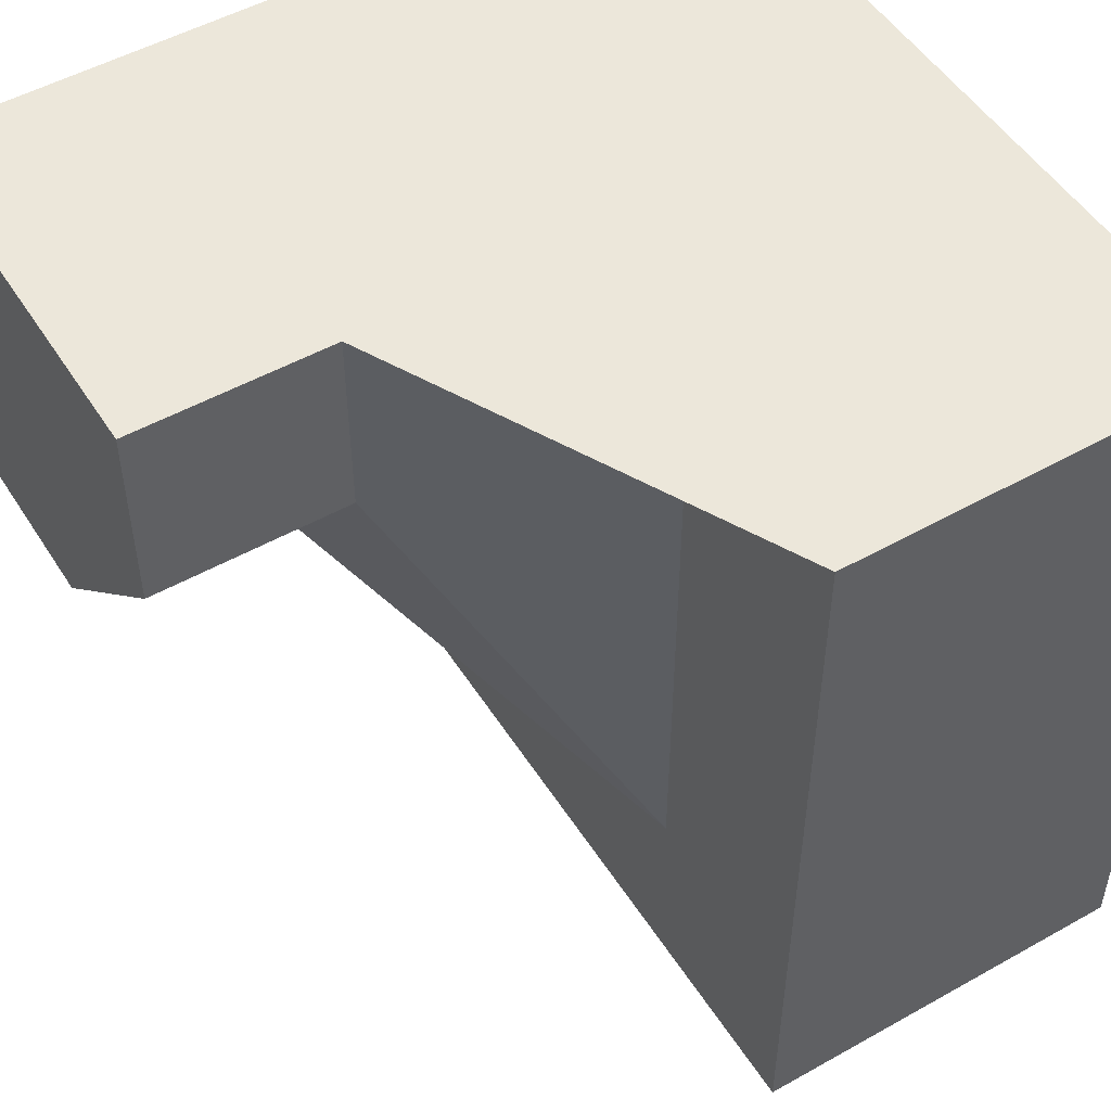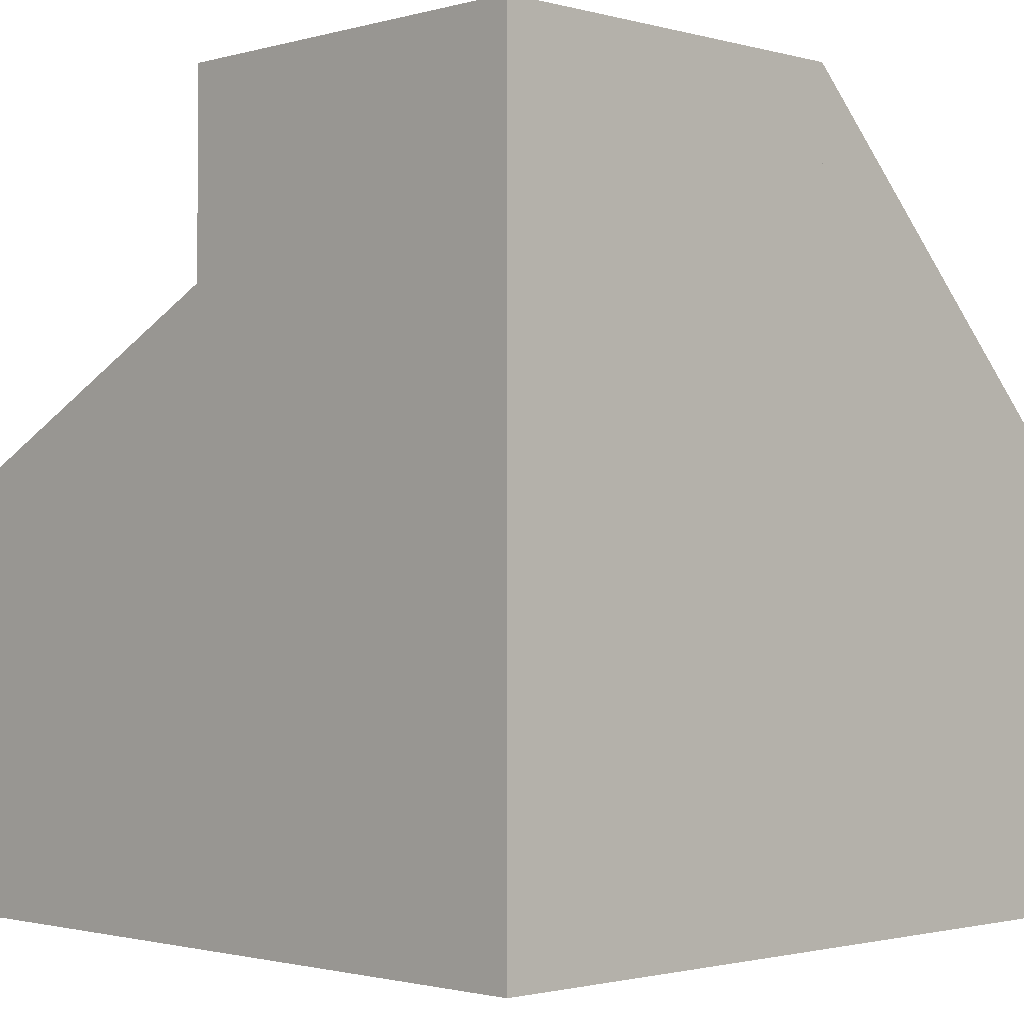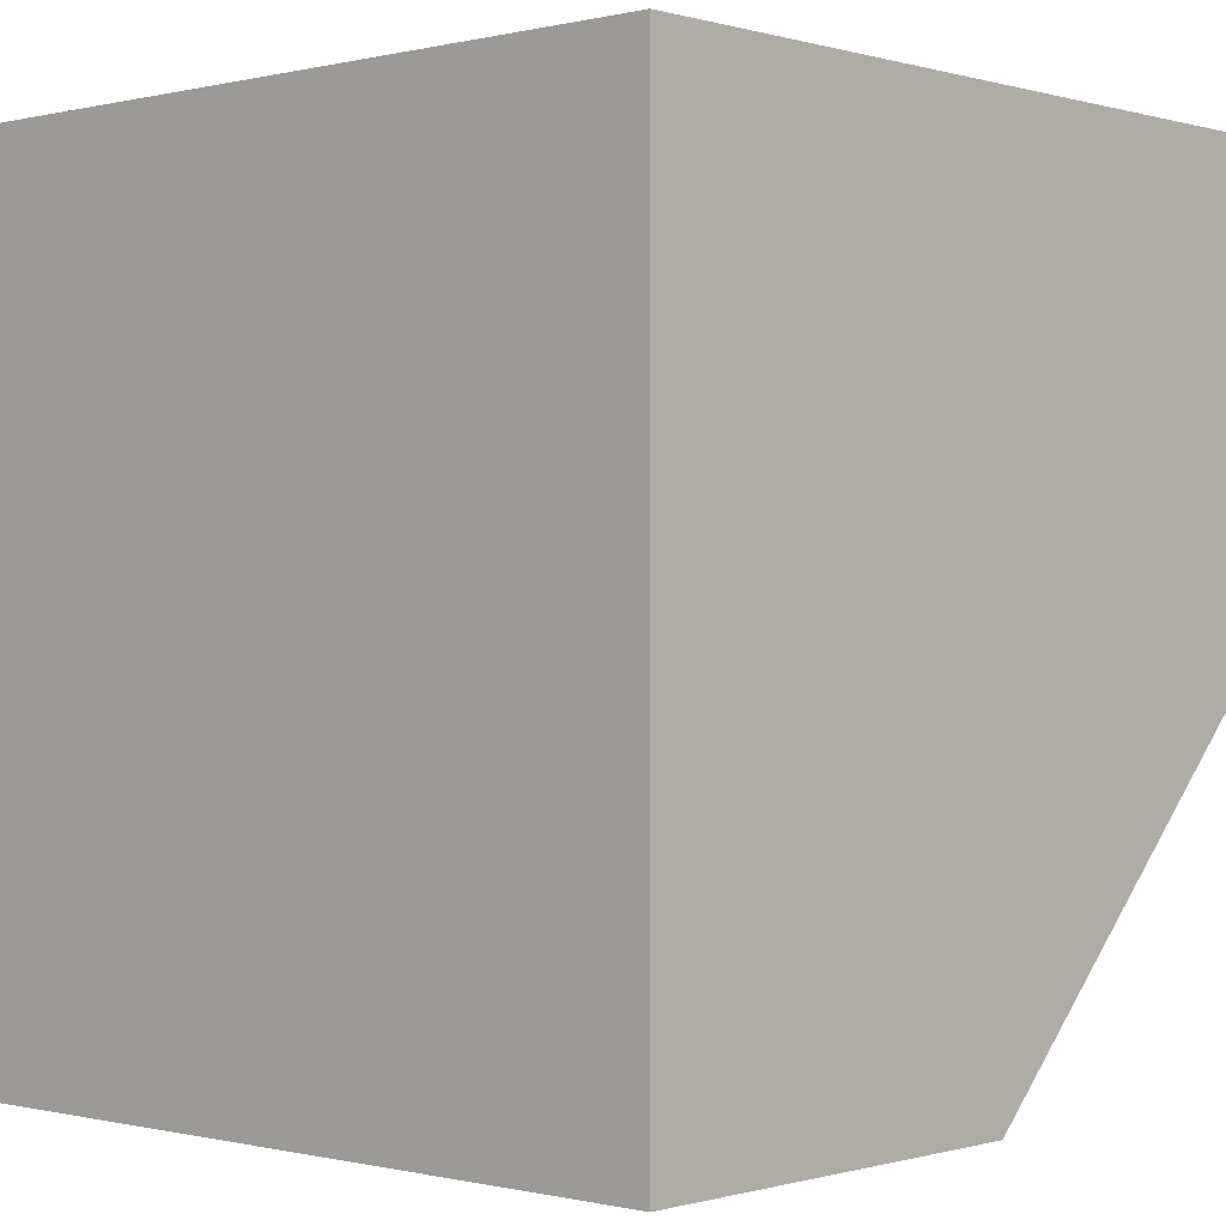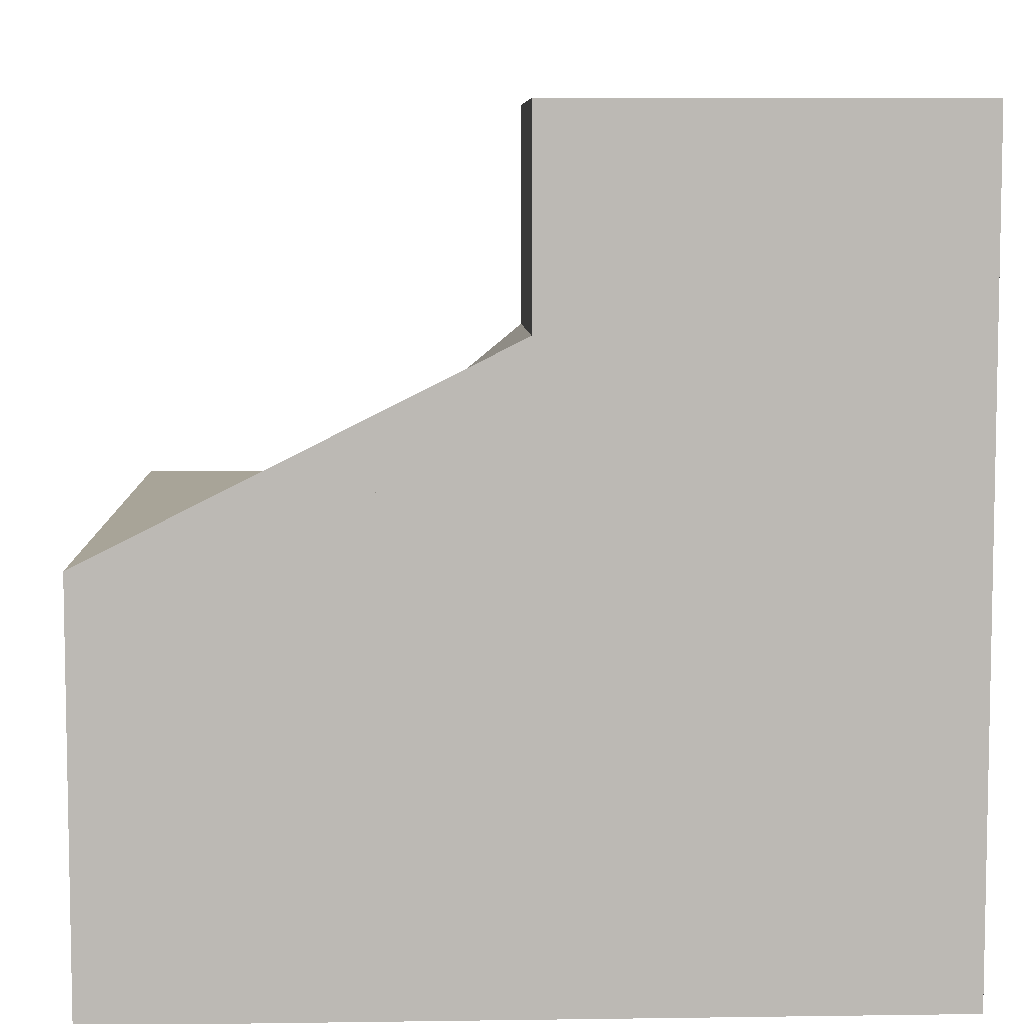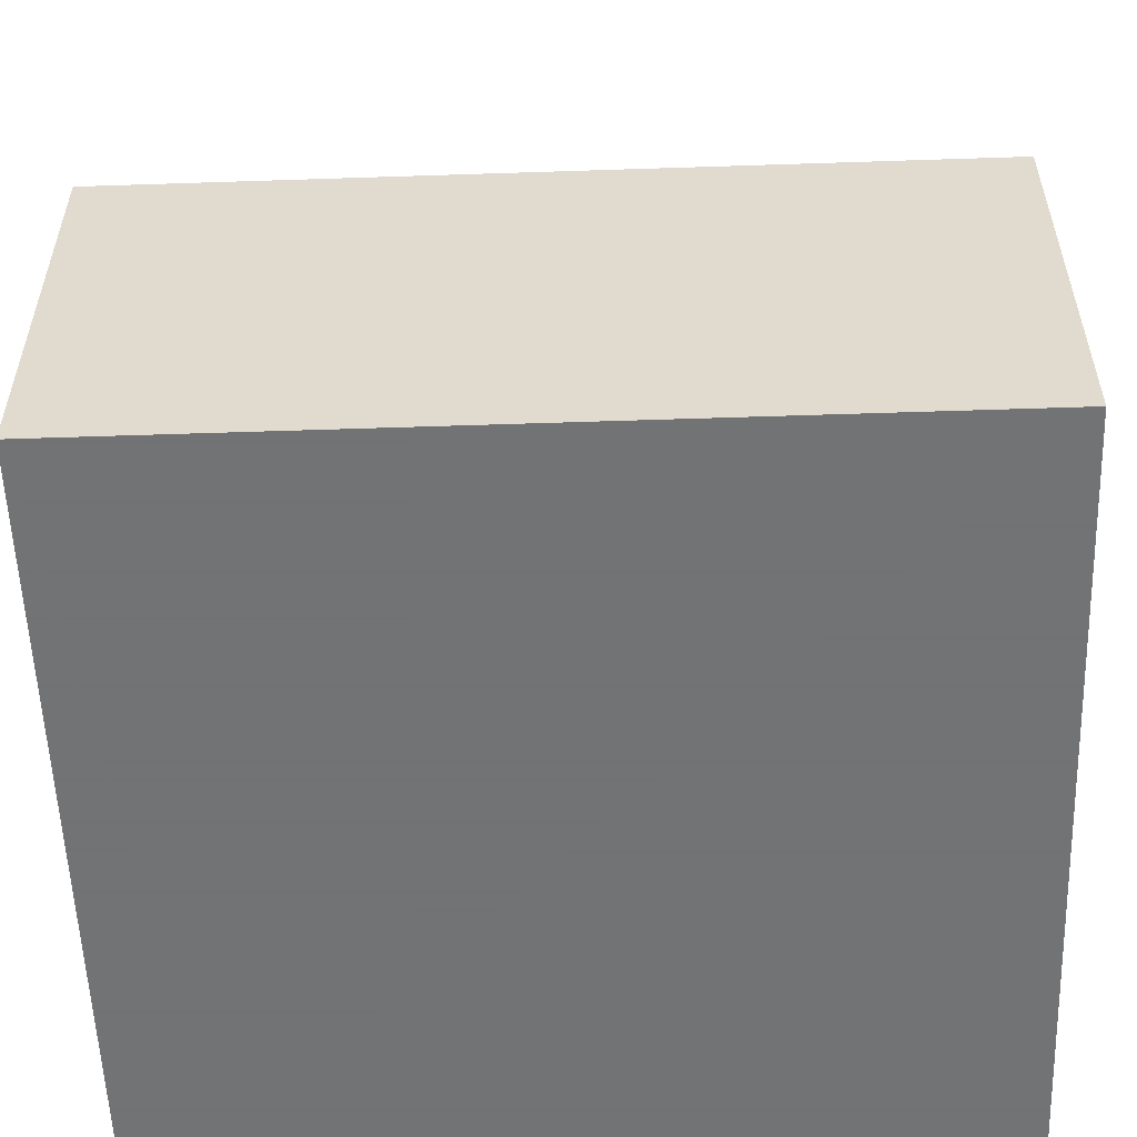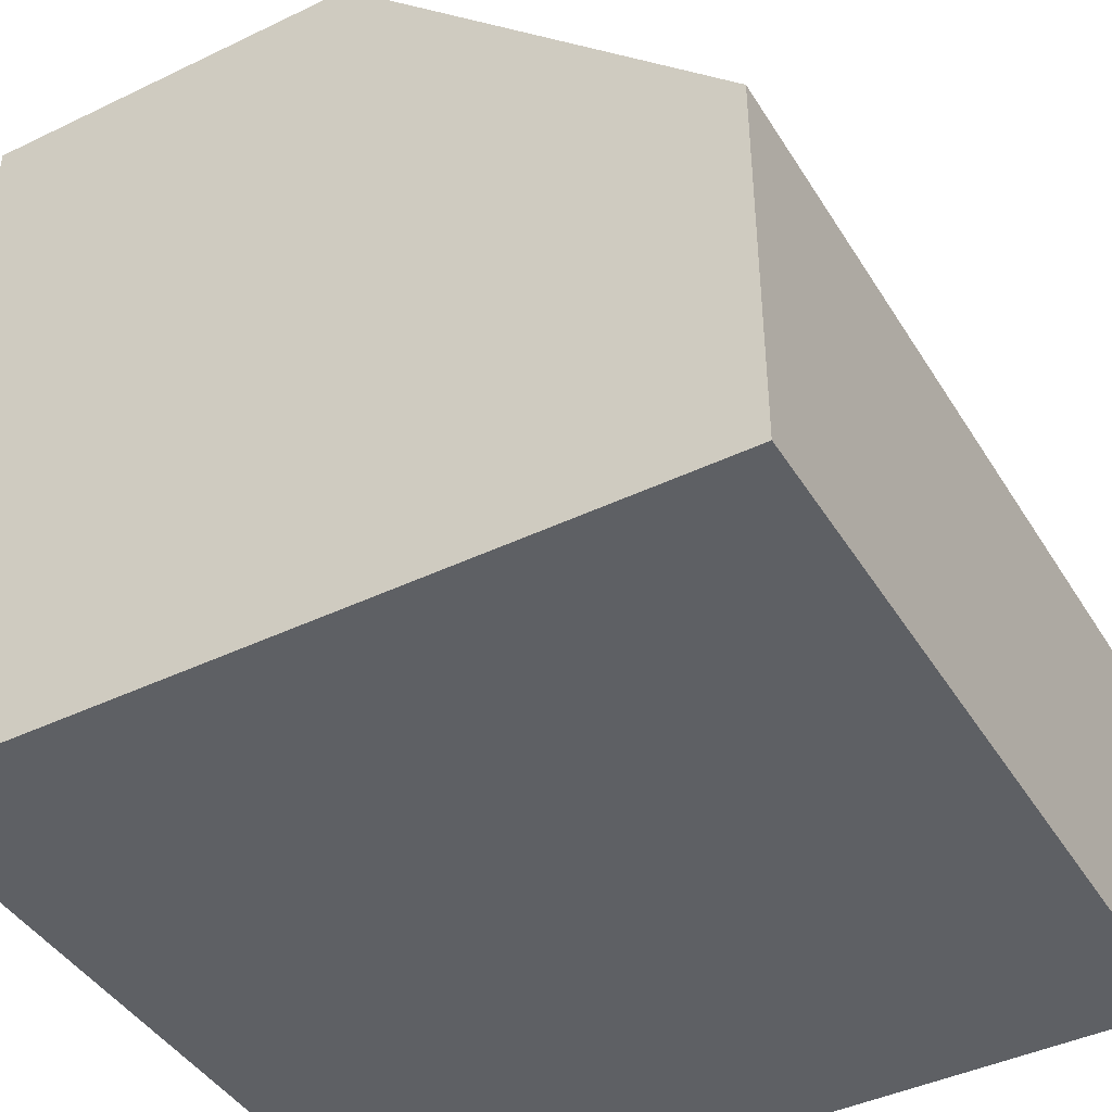
<metadata>
{"format":"obj","ext":"obj","renderer":"f3d","projection":"perspective","resolution":1024,"background":"white","views":[{"elev":50.9,"azim":-121.5,"up":"+Z"},{"elev":-1.5,"azim":45.4,"up":"+Y"},{"elev":-0.2,"azim":42.5,"up":"+Z"},{"elev":7.0,"azim":-2.4,"up":"+Y"},{"elev":-55.7,"azim":-178.0,"up":"+Y"},{"elev":-43.1,"azim":119.6,"up":"+Y"}]}
</metadata>
<code>
g
v 0.25 0.25 0
v -0.25 0 -0.25
v 0.25 0 -0.25
v 0 0.25 0.25
v -0.25 0 0.25
v 0.5 0.25 0
v 0.5 0.5 0
v 0.25 0.5 0
v 0 0.5 0.25
v 0.5 0 -0.25
v 0 0.25 0.5
v 0 0.5 0.5
v -0.25 0 0.5
v -0.5 0 0.5
v -0.5 0 0.25
v -0.5 0 -0.25
v 0.25 0 -0.5
v 0.5 0 -0.5
v -0.25 0 -0.5
v -0.5 0 -0.5
v 0.5 0.5 0.5
v 0.5 -0.5 0.5
v -0.5 -0.5 0.5
v 0.5 -0.5 -0.5
v -0.5 -0.5 -0.5
g tile_179
f 1 3 2
f 1 2 4
f 4 2 5
f 1 8 7 6
f 8 1 4 9
f 1 6 10 3
f 11 12 9 4
f 13 11 4 5
f 13 5 15 14
f 16 15 5 2
f 10 18 17 3
f 2 3 17 19
f 2 19 20 16
f 21 12 11 13 14 23 22
f 22 23 25 24
f 24 25 20 19 17 18
f 7 21 22 24 18 10 6
f 15 16 20 25 23 14
f 8 9 12 21 7

</code>
